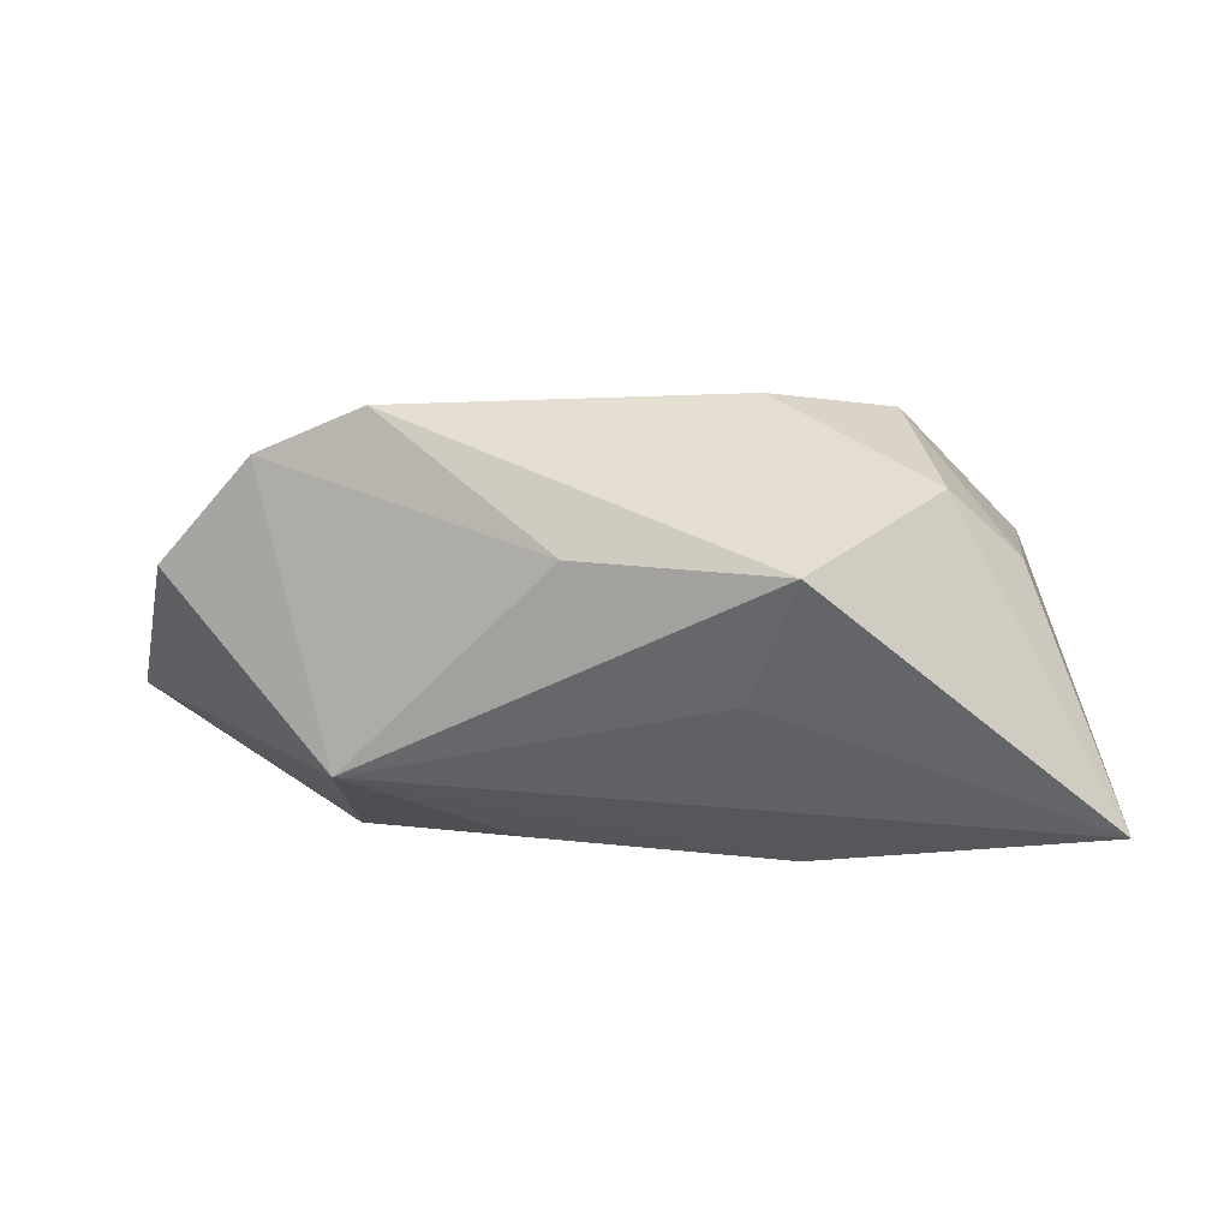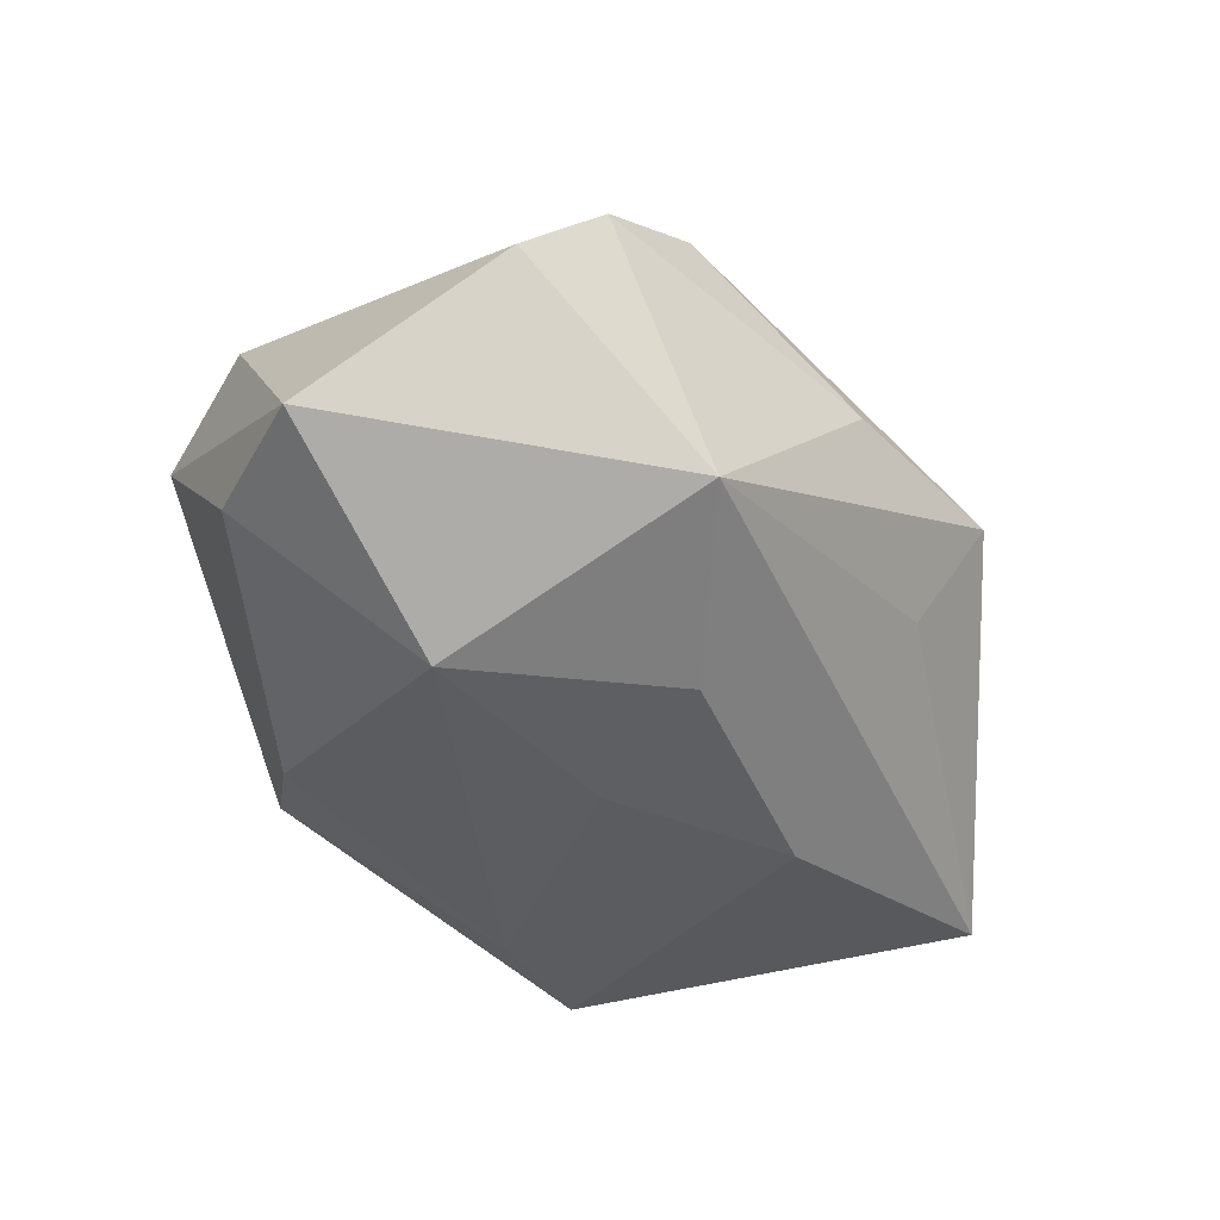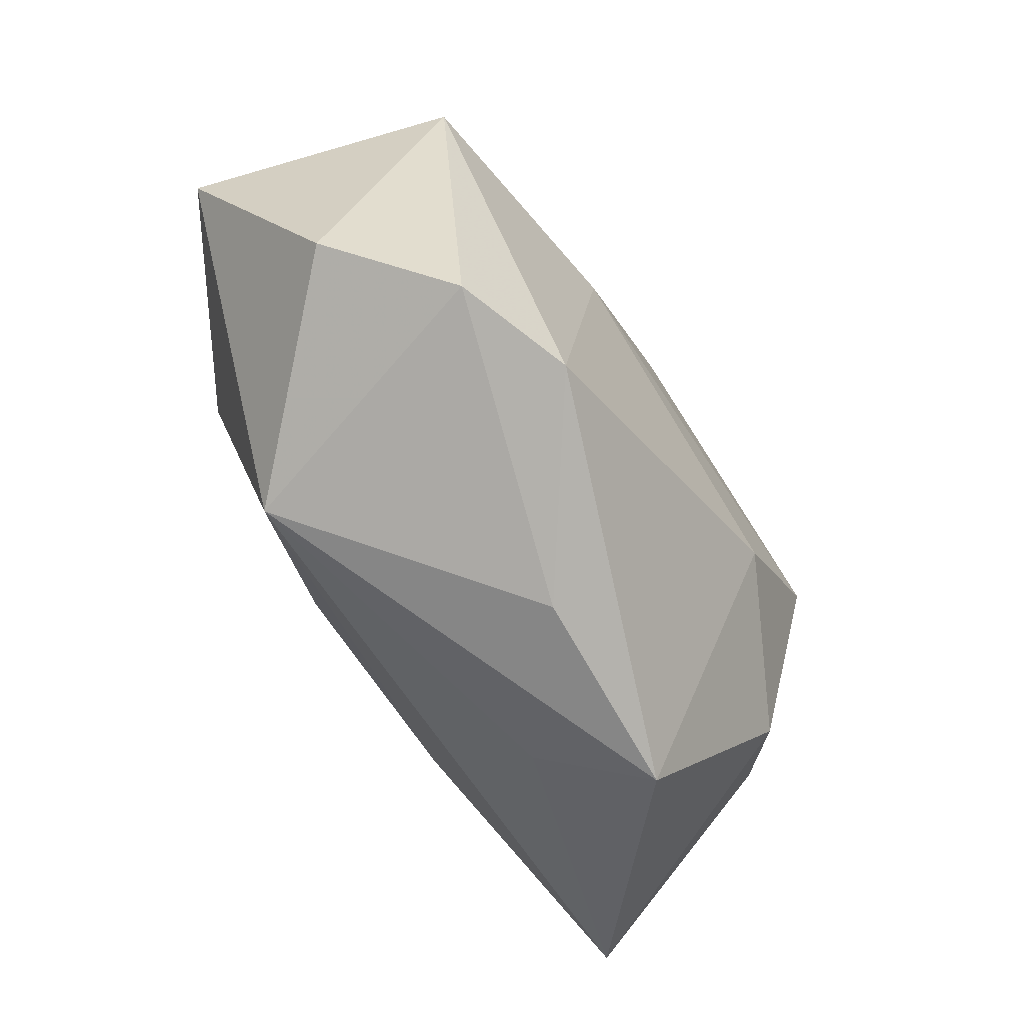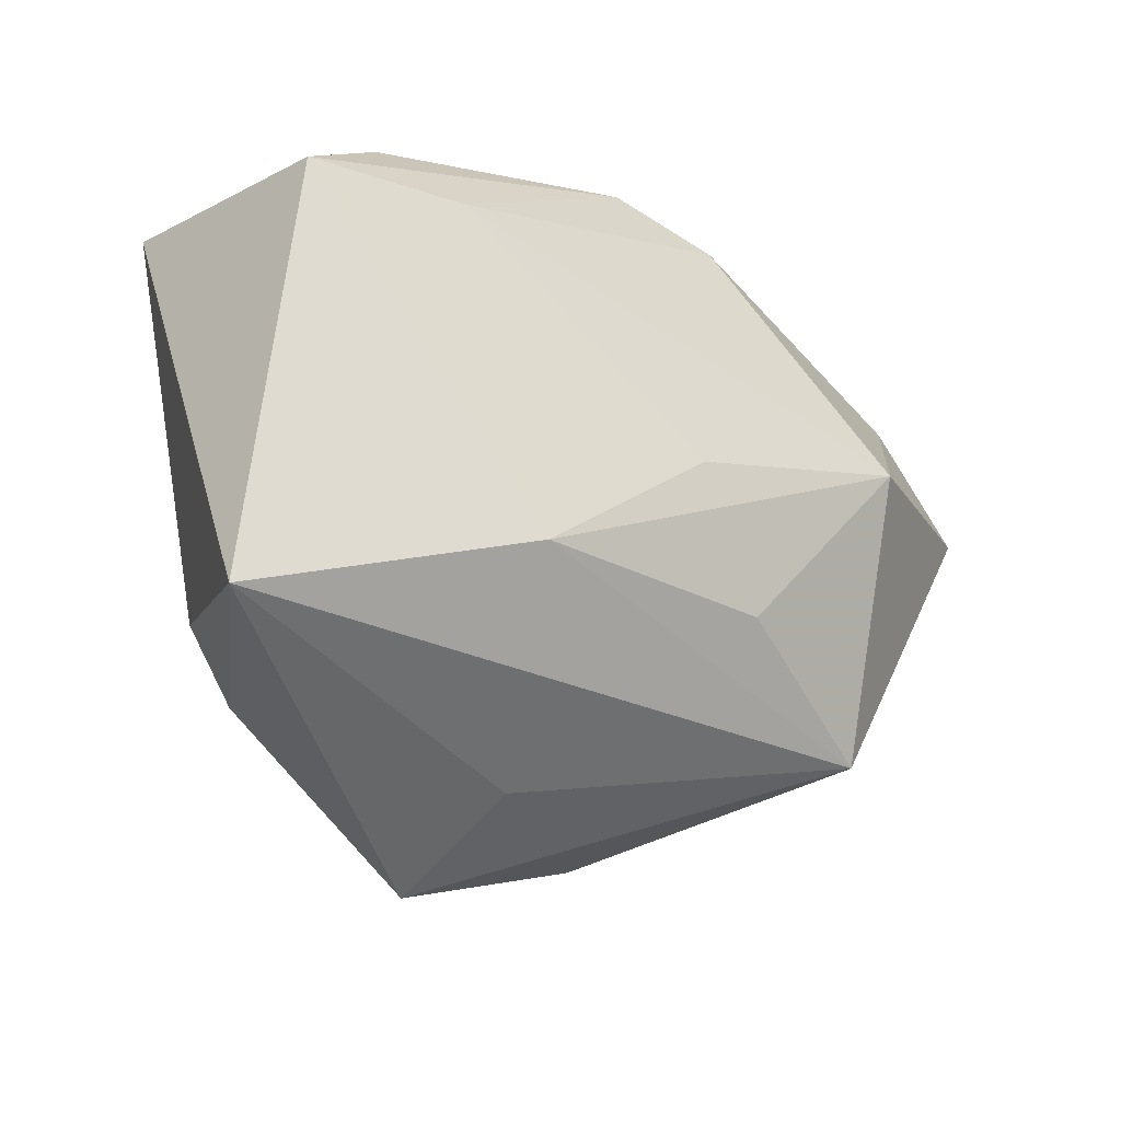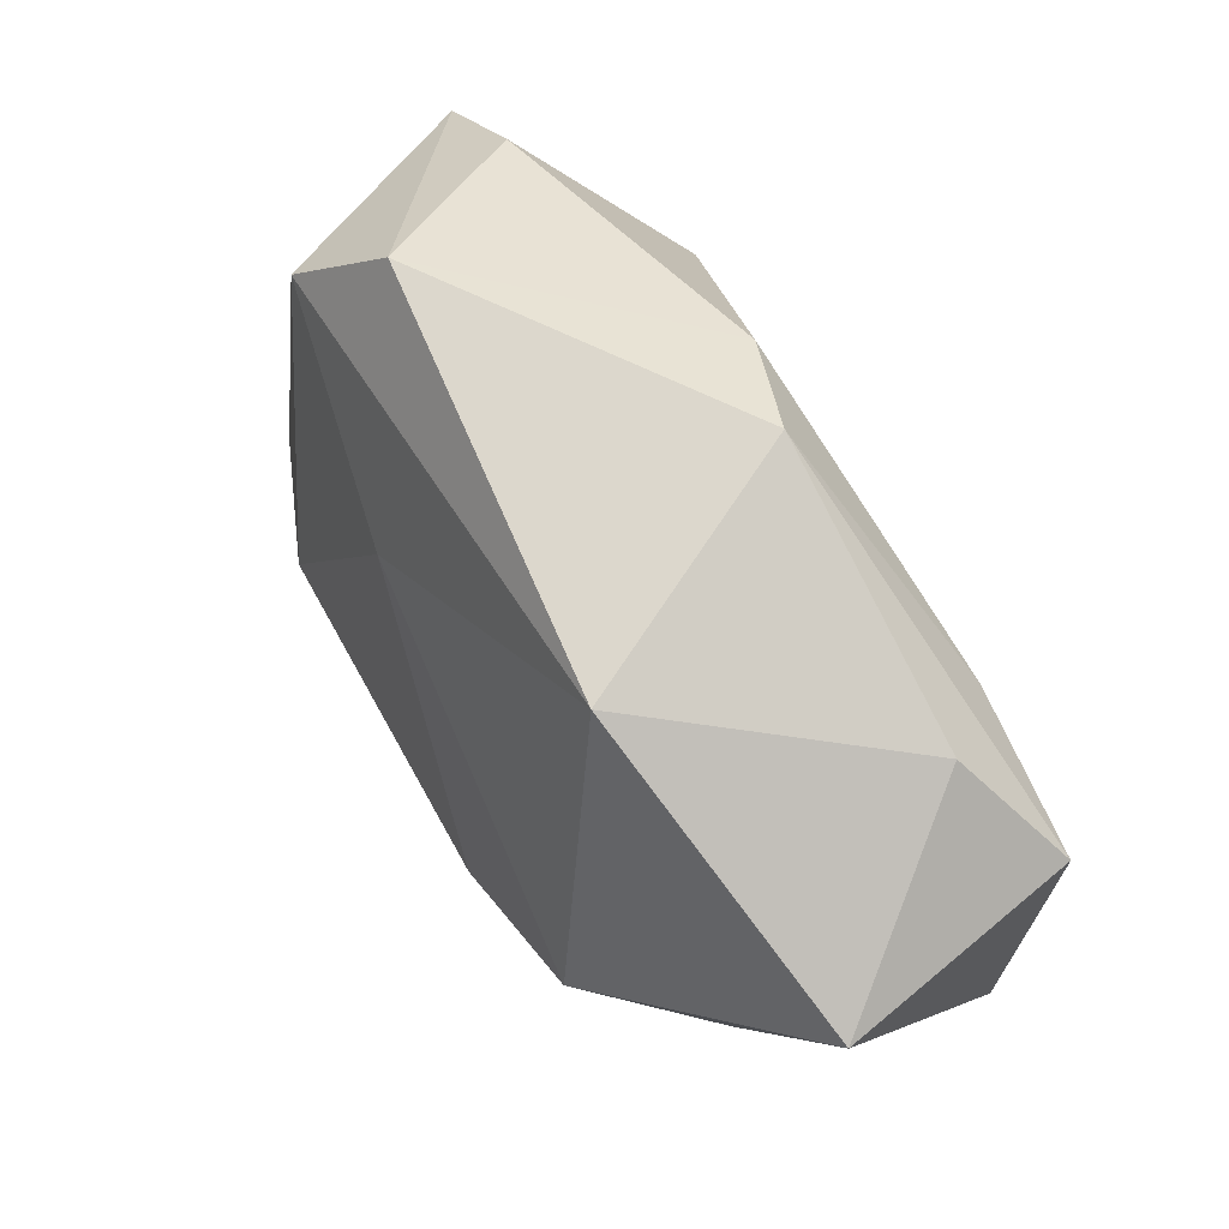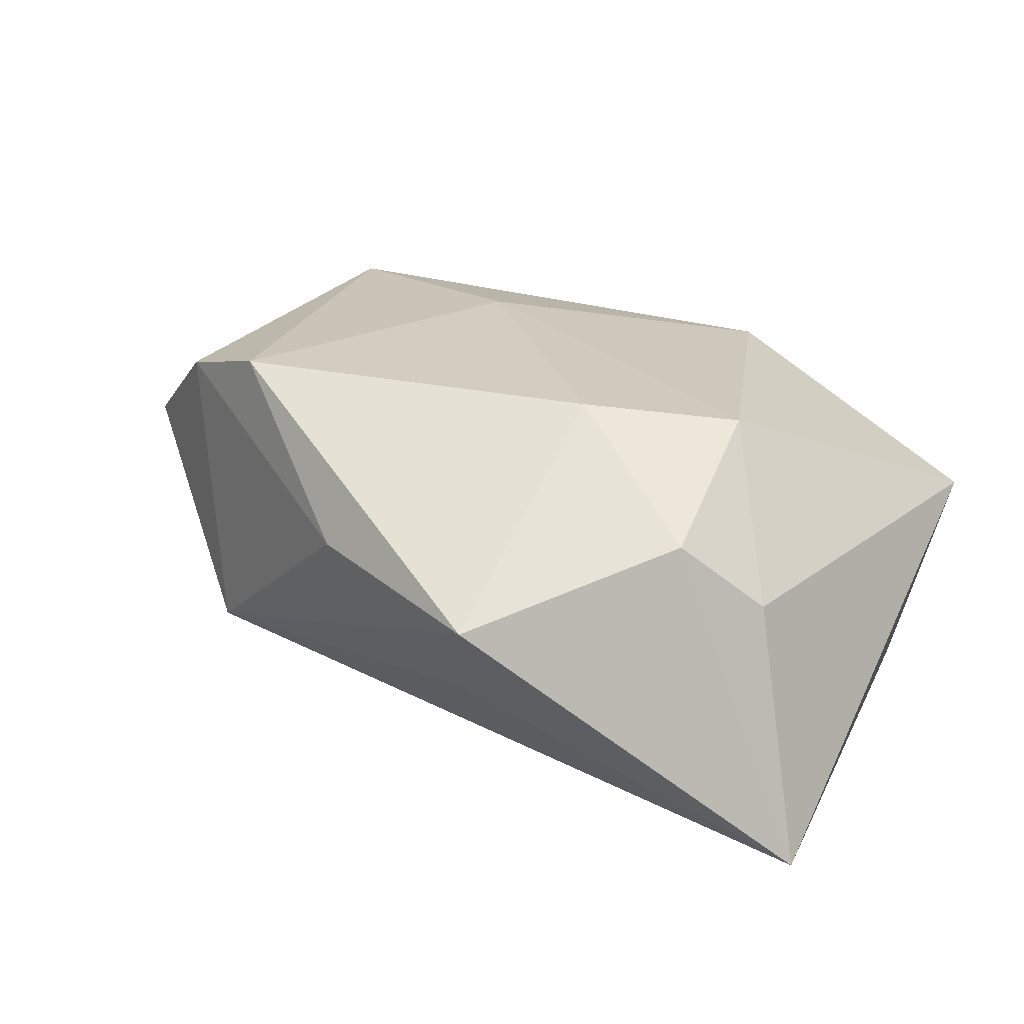
<metadata>
{"format":"obj","ext":"obj","renderer":"f3d","projection":"perspective","resolution":1024,"background":"white","views":[{"elev":10.5,"azim":-6.4,"up":"+Z"},{"elev":-37.3,"azim":-70.6,"up":"+Z"},{"elev":-49.4,"azim":-55.8,"up":"+Y"},{"elev":-29.7,"azim":145.2,"up":"+Y"},{"elev":73.0,"azim":61.3,"up":"+Y"},{"elev":32.8,"azim":26.1,"up":"+Z"}]}
</metadata>
<code>
v -0.008709 0.02475 -0.01443
v 0.03912 0.01741 0.004687
v -0.0334 -0.01348 0.01668
v -0.04147 -0.008815 0.006973
v 0.02232 -0.003898 0.01899
v 0.02027 0.01553 -0.01781
v 0.01216 -0.01469 -0.01863
v -0.01102 -0.01346 -0.01611
v -0.04404 0.008724 -0.006614
v -0.03508 0.01823 -0.007411
v 0.004918 -0.0286 -0.001887
v 0.03769 -0.02489 -0.01459
v 0.01139 0.0294 0.01025
v -0.02556 0.0294 0.006959
v -0.03192 0.02024 0.01283
v -0.02736 -0.0204 -0.008682
v -0.00015 0.0294 -0.0117
v -0.01142 0.01234 0.01673
v -0.02398 -0.01757 0.021
v -0.003265 -0.002282 -0.01934
v -0.02488 0.003978 -0.01912
v 0.03483 0.0144 -0.017
v 0.02551 0.02286 -0.01158
v 0.03024 -0.01644 0.007547
v 0.007979 -0.03488 0.009295
v -0.009536 -0.02825 0.00995
v 0.02295 -0.01947 0.01385
v 0.009136 -0.01082 0.021
f 25 12 27
f 11 12 25
f 16 11 25
f 12 11 16
f 21 8 16
f 24 27 12
f 5 27 24
f 6 20 21
f 28 27 5
f 25 27 28
f 28 19 25
f 17 13 23
f 14 13 17
f 23 22 17
f 22 6 17
f 21 16 9
f 25 19 26
f 26 16 25
f 26 19 3
f 3 16 26
f 12 16 7
f 7 16 8
f 7 22 12
f 7 8 21
f 21 20 7
f 7 6 22
f 20 6 7
f 2 13 5
f 5 24 2
f 2 24 12
f 12 22 2
f 2 22 23
f 23 13 2
f 4 16 3
f 4 9 16
f 10 9 14
f 21 9 10
f 18 28 5
f 5 13 18
f 19 28 18
f 14 17 1
f 1 10 14
f 21 10 1
f 1 6 21
f 1 17 6
f 3 19 15
f 19 18 15
f 15 4 3
f 15 13 14
f 15 18 13
f 14 9 15
f 9 4 15

</code>
